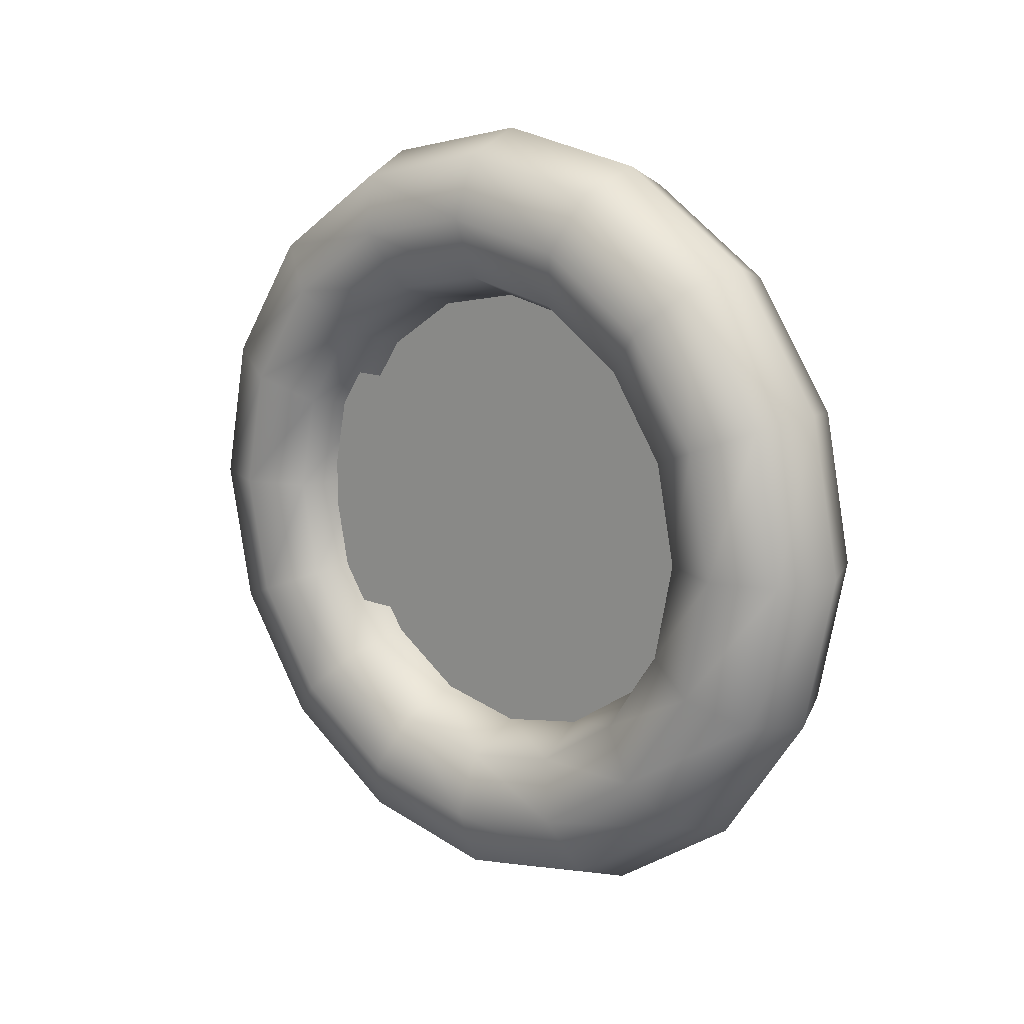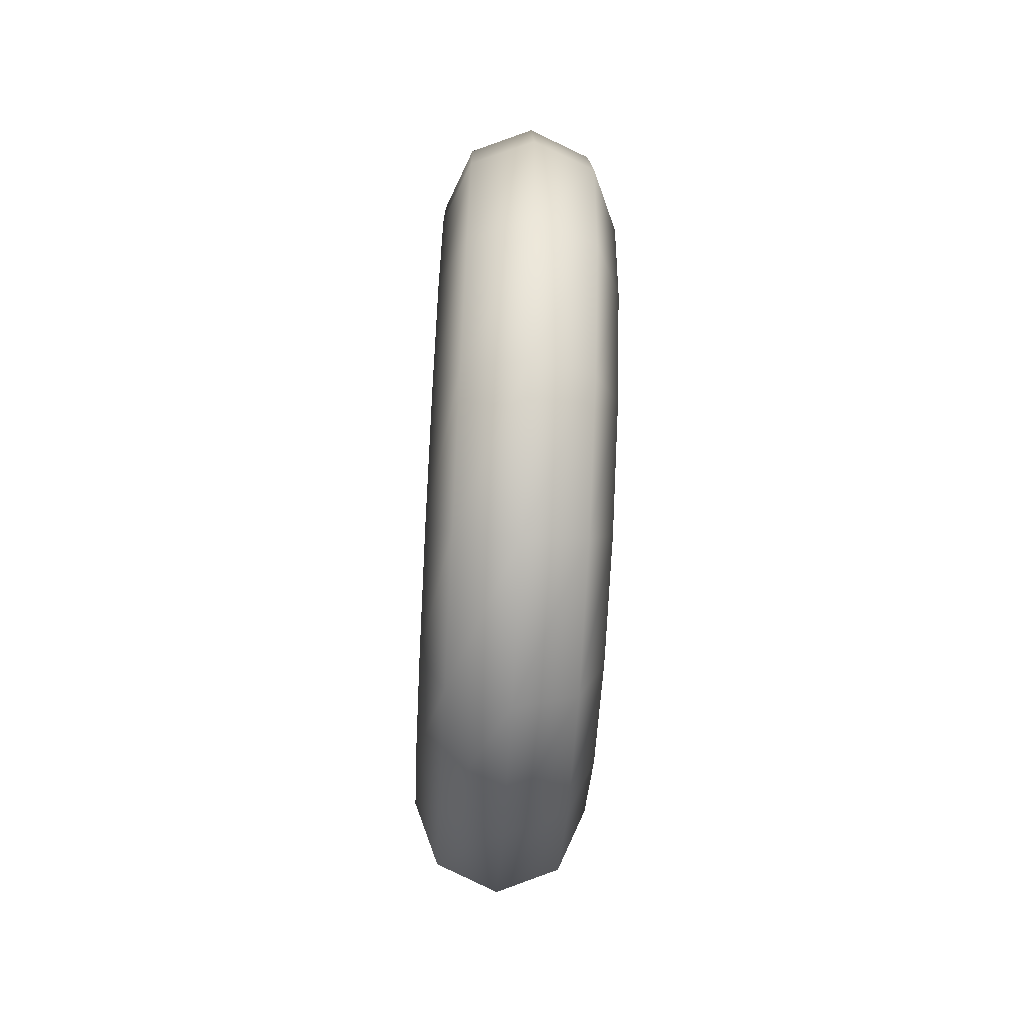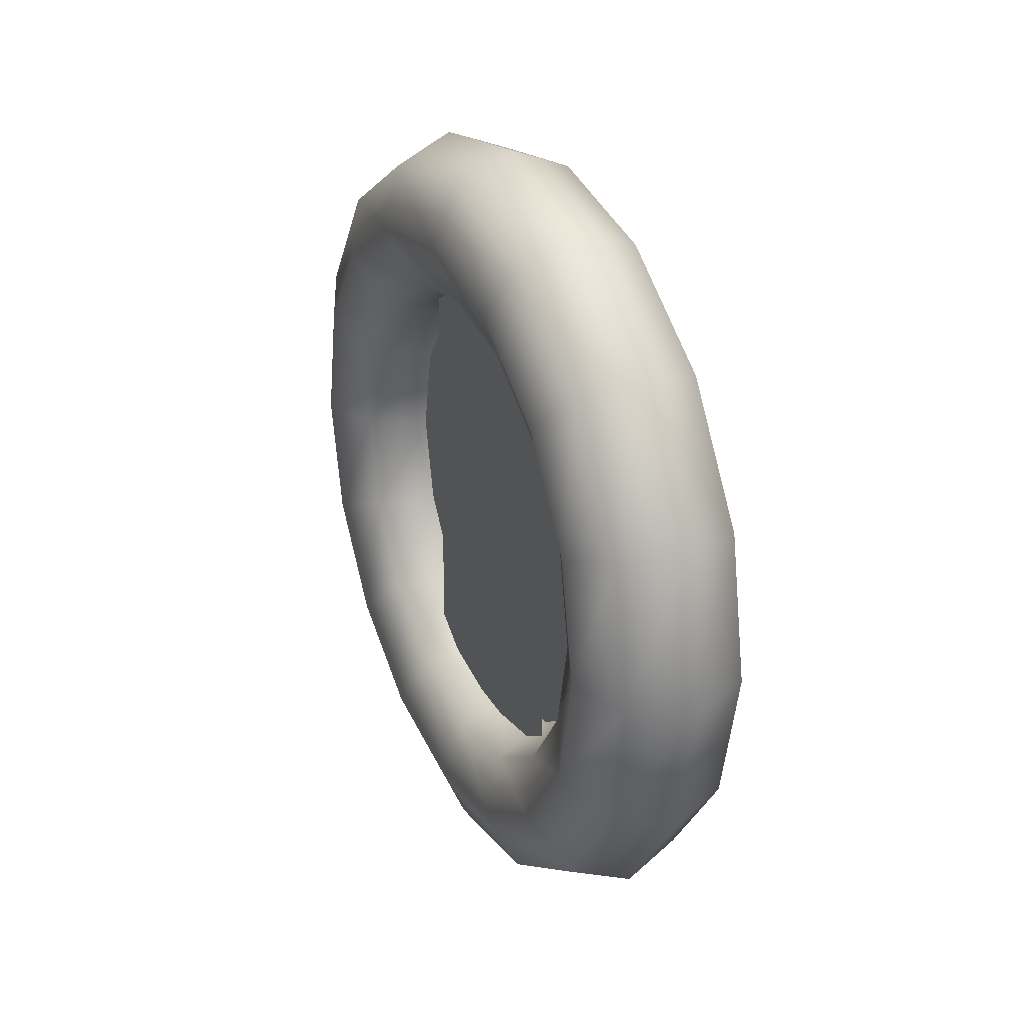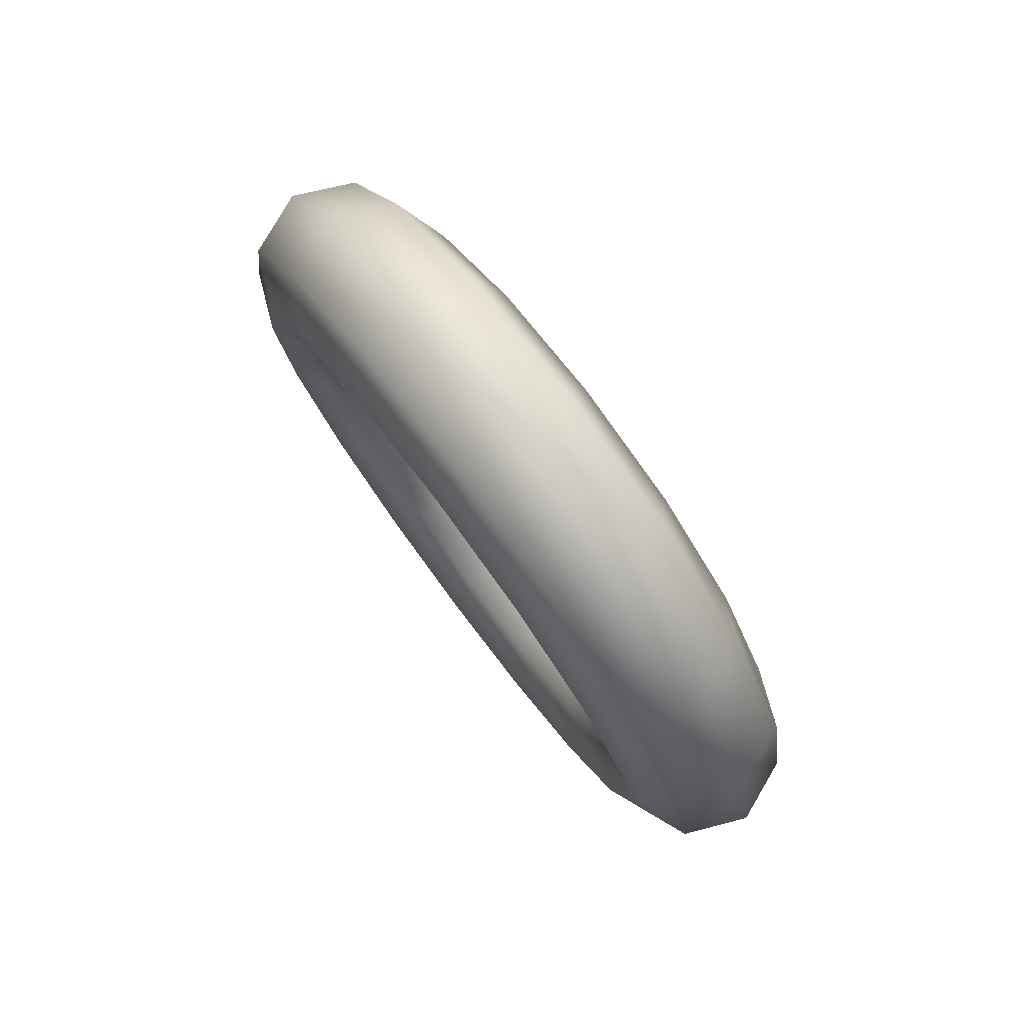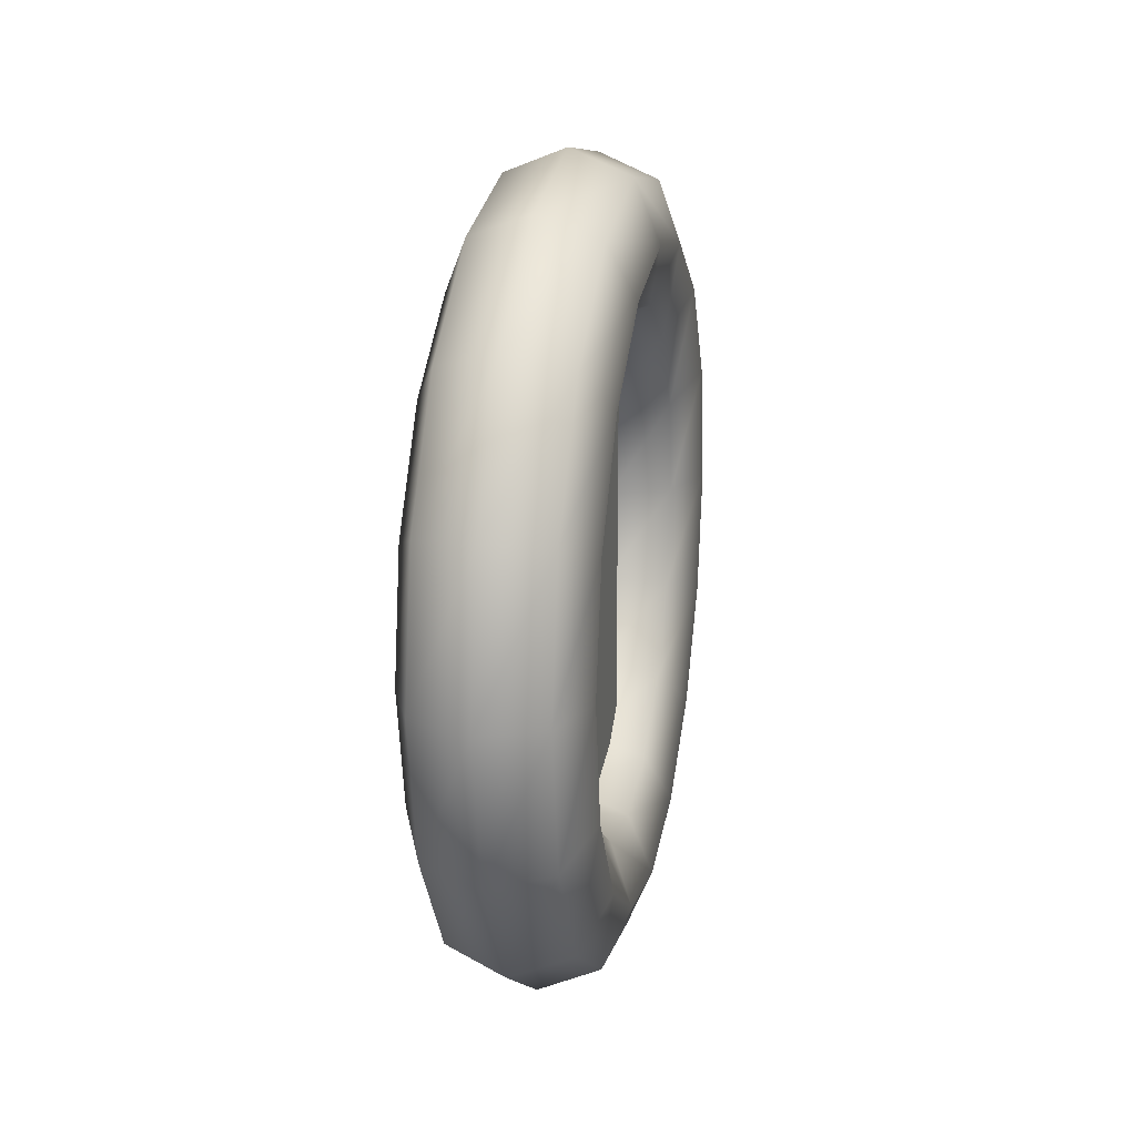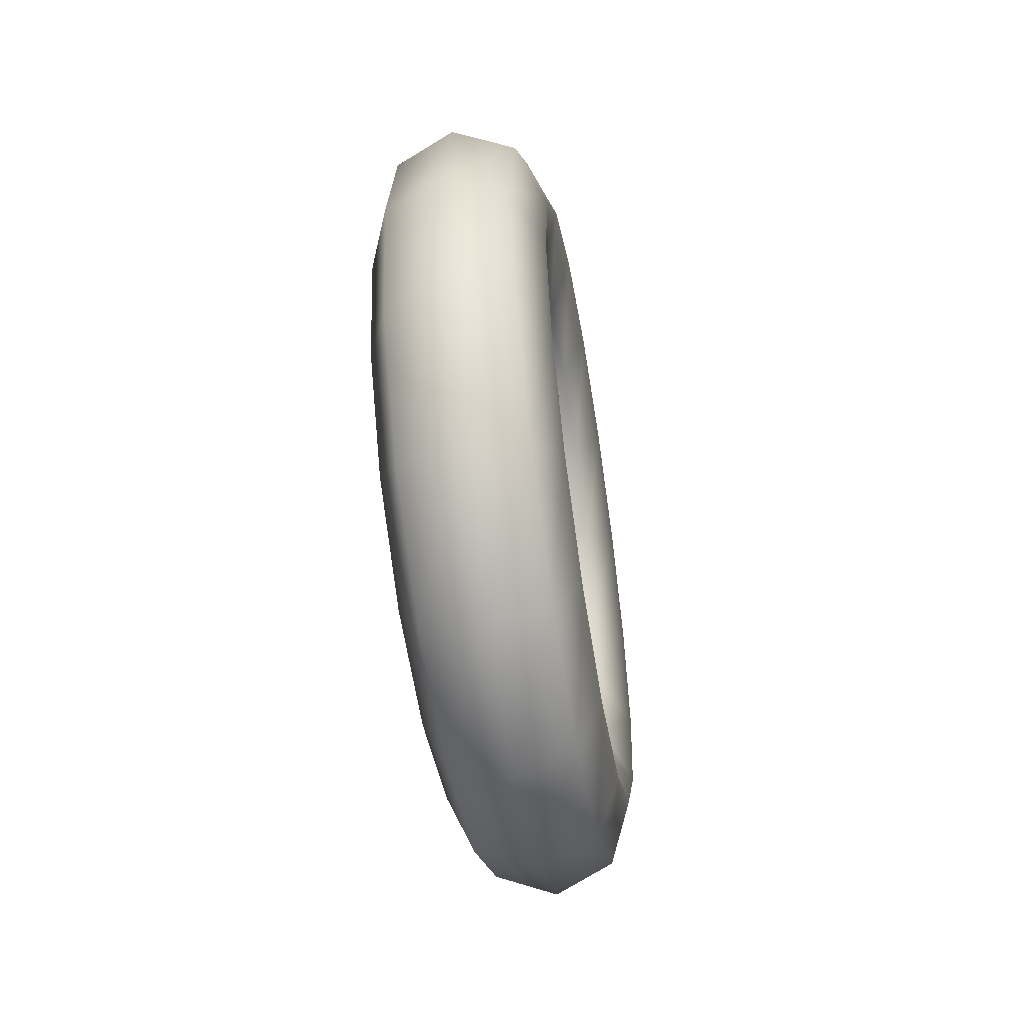
<metadata>
{"format":"obj","ext":"obj","renderer":"f3d","projection":"perspective","resolution":1024,"background":"white","views":[{"elev":14.2,"azim":-49.2,"up":"+Y"},{"elev":-64.4,"azim":-3.1,"up":"+Y"},{"elev":29.9,"azim":-24.9,"up":"+Z"},{"elev":78.9,"azim":-36.9,"up":"+Y"},{"elev":20.1,"azim":-168.9,"up":"+Z"},{"elev":-53.2,"azim":9.4,"up":"+Z"}]}
</metadata>
<code>
v 0.08497 -6e-06 15.25 1 1 1
v 0.08496 -15.25 15.25 1 1 1
v 0.08496 -15.25 -6e-06 1 1 1
v 0.08496 -15.25 -15.25 1 1 1
v 0.08497 6e-06 -15.25 1 1 1
v 0.08498 15.25 -15.25 1 1 1
v 0.08498 15.25 6e-06 1 1 1
v 0.08498 15.25 15.25 1 1 1
v 0.08497 0 0 1 1 1
v -3.866 11.59 -11.59 1 1 1
v 7e-06 13.66 -5.657 1 1 1
v -3.866 15.14 -6.27 1 1 1
v 8e-06 14.78 8e-06 1 1 1
v -3.866 16.38 1.1e-05 1 1 1
v 8e-06 13.66 5.657 1 1 1
v -3.866 11.59 11.59 1 1 1
v -3.866 6.27 15.14 1 1 1
v -3.866 -11.59 11.59 1 1 1
v -3.866 -15.14 6.27 1 1 1
v -9e-06 -13.66 -5.657 1 1 1
v -3.866 -15.14 -6.27 1 1 1
v -5e-06 -5.657 -13.66 1 1 1
v -3.866 1.1e-05 -16.38 1 1 1
v 3.866 11.59 -11.59 1 1 1
v 5.468 7.749 -18.71 1 1 1
v 3.866 7e-06 -16.38 1 1 1
v 3.866 -6.27 -15.14 1 1 1
v 5.467 -7.749 -18.71 1 1 1
v 3.866 -11.59 -11.59 1 1 1
v 5.467 -14.32 -14.32 1 1 1
v 5.467 -18.71 7.749 1 1 1
v 5.467 -14.32 14.32 1 1 1
v 5.468 7.749 18.71 1 1 1
v 3.866 11.59 11.59 1 1 1
v 3.866 15.14 6.27 1 1 1
v 3.866 16.38 1.1e-05 1 1 1
v 3.866 15.14 -6.27 1 1 1
v 3.866 22.28 9.229 1 1 1
v 5.468 18.71 7.749 1 1 1
v 5.468 14.32 14.32 1 1 1
v 3.866 9.229 22.28 1 1 1
v 3.866 -2.2e-05 24.12 1 1 1
v 5.468 -1.8e-05 20.25 1 1 1
v 5.467 -7.749 18.71 1 1 1
v 5.467 -20.25 -1.8e-05 1 1 1
v 3.866 -22.28 -9.229 1 1 1
v 5.467 -18.71 -7.749 1 1 1
v 3.866 -17.05 -17.05 1 1 1
v 3.866 1e-05 -24.12 1 1 1
v 5.467 6e-06 -20.25 1 1 1
v 3.866 17.05 -17.05 1 1 1
v 5.468 14.32 -14.32 1 1 1
v 5.468 18.71 -7.749 1 1 1
v 3.866 24.12 1.5e-05 1 1 1
v 5.468 20.25 1.2e-05 1 1 1
v -5.467 14.32 14.32 1 1 1
v -5.467 7.749 18.71 1 1 1
v -3.866 -1.1e-05 16.38 1 1 1
v -5.467 -1.2e-05 20.25 1 1 1
v -3.866 -6.27 15.14 1 1 1
v -5.468 -7.749 18.71 1 1 1
v -3.866 -16.38 -1.5e-05 1 1 1
v -5.468 -20.25 -1.8e-05 1 1 1
v -3.866 -11.59 -11.59 1 1 1
v -5.468 -14.32 -14.32 1 1 1
v -3.866 -6.27 -15.14 1 1 1
v -5.468 -7.749 -18.71 1 1 1
v -5.468 1.2e-05 -20.25 1 1 1
v -3.866 6.27 -15.14 1 1 1
v -5.467 14.32 -14.32 1 1 1
v -5.467 20.25 1.2e-05 1 1 1
v -3.866 15.14 6.27 1 1 1
v 3.866 17.05 17.05 1 1 1
v 1.2e-05 18.19 18.19 1 1 1
v 1.6e-05 25.72 1.5e-05 1 1 1
v 3.866 22.28 -9.229 1 1 1
v 1e-05 18.19 -18.19 1 1 1
v 3.866 9.229 -22.28 1 1 1
v 3.866 -9.229 -22.28 1 1 1
v -7e-06 -9.842 -23.76 1 1 1
v -1.2e-05 -18.18 -18.19 1 1 1
v -1.5e-05 -23.76 -9.842 1 1 1
v 3.866 -24.12 -2.2e-05 1 1 1
v -1.6e-05 -25.72 -2.1e-05 1 1 1
v 3.866 -22.28 9.229 1 1 1
v 3.866 -17.05 17.05 1 1 1
v 3.866 -9.229 22.28 1 1 1
v 1e-06 -1.8e-05 25.72 1 1 1
v 3.866 6.27 15.14 1 1 1
v 6e-06 10.45 10.45 1 1 1
v 5e-06 10.45 -10.45 1 1 1
v 3e-06 5.657 -13.66 1 1 1
v 3.866 6.27 -15.14 1 1 1
v -1e-06 6e-06 -14.78 1 1 1
v -7e-06 -10.45 -10.45 1 1 1
v 3.866 -15.14 -6.27 1 1 1
v -9e-06 -14.78 -1.3e-05 1 1 1
v 3.866 -16.38 -1.5e-05 1 1 1
v -8e-06 -13.66 5.657 1 1 1
v 3.866 -15.14 6.27 1 1 1
v -6e-06 -10.45 10.45 1 1 1
v 3.866 -11.59 11.59 1 1 1
v -4e-06 -5.657 13.66 1 1 1
v 3.866 -6.27 15.14 1 1 1
v 1e-06 -1e-05 14.78 1 1 1
v 3.866 -1.5e-05 16.38 1 1 1
v 4e-06 5.657 13.66 1 1 1
v -3.866 9.229 22.28 1 1 1
v -5.468 -14.32 14.32 1 1 1
v -3.866 -17.05 17.05 1 1 1
v -5.468 -18.71 7.749 1 1 1
v -5.468 -18.71 -7.749 1 1 1
v -3.866 1.4e-05 -24.12 1 1 1
v -5.467 7.749 -18.71 1 1 1
v -3.866 9.229 -22.28 1 1 1
v -3.866 17.05 -17.05 1 1 1
v -5.467 18.71 -7.749 1 1 1
v -5.467 18.71 7.749 1 1 1
v -3.866 22.28 9.229 1 1 1
v -3.866 17.05 17.05 1 1 1
v -3.866 -24.12 -2.2e-05 1 1 1
v -3.866 -22.28 9.229 1 1 1
v -1e-05 -18.19 18.18 1 1 1
v -5e-06 -9.842 23.76 1 1 1
v -3.866 -9.229 22.28 1 1 1
v -3.866 -1.6e-05 24.12 1 1 1
v 7e-06 9.842 23.76 1 1 1
v 1.5e-05 23.76 9.842 1 1 1
v -3.866 24.12 1.5e-05 1 1 1
v 1.4e-05 23.76 -9.842 1 1 1
v -3.866 22.28 -9.229 1 1 1
v 5e-06 9.842 -23.76 1 1 1
v -1e-06 1.2e-05 -25.72 1 1 1
v -3.866 -9.229 -22.28 1 1 1
v -3.866 -17.05 -17.05 1 1 1
v -3.866 -22.28 -9.229 1 1 1
v -1.4e-05 -23.76 9.842 1 1 1
v -0.1013 0 0 1 1 1
v -0.1013 15.25 15.25 1 1 1
v -0.1013 15.25 6e-06 1 1 1
v -0.1013 15.25 -15.25 1 1 1
v -0.1013 6e-06 -15.25 1 1 1
v -0.1013 -15.25 -15.25 1 1 1
v -0.1013 -15.25 -6e-06 1 1 1
v -0.1013 -15.25 15.25 1 1 1
v -0.1013 -6e-06 15.25 1 1 1
v 1.625 -8.315 -15.14 1 1 1
v 1.625 8.315 -15.14 1 1 1
v 1.625 -8.315 15.14 1 1 1
v 1.625 8.315 15.14 1 1 1
v -1.625 8.315 -15.14 1 1 1
v -1.625 -8.315 -15.14 1 1 1
v -1.625 8.315 15.14 1 1 1
v -1.625 -8.315 15.14 1 1 1
f 9 8 1
f 2 9 1
f 3 9 2
f 9 4 5
f 6 9 5
f 7 9 6
f 9 7 8
f 9 3 4
f 138 143 144
f 138 139 140
f 140 141 138
f 141 142 138
f 138 142 143
f 144 145 138
f 145 146 138
f 138 146 139
f 10 11 12
f 11 13 12
f 12 13 14
f 13 15 14
f 14 15 72
f 15 90 72
f 72 90 16
f 90 107 16
f 16 107 17
f 107 105 17
f 17 105 58
f 105 103 58
f 58 103 60
f 103 101 60
f 60 101 18
f 101 99 18
f 18 99 19
f 99 97 19
f 19 97 62
f 97 20 62
f 62 20 21
f 20 95 21
f 21 95 64
f 95 22 64
f 64 22 66
f 22 94 66
f 66 94 23
f 94 92 23
f 23 92 69
f 92 91 69
f 69 91 10
f 91 11 10
f 55 37 53
f 37 24 53
f 53 24 52
f 24 93 52
f 52 93 25
f 93 26 25
f 25 26 50
f 26 27 50
f 50 27 28
f 27 29 28
f 28 29 30
f 29 96 30
f 30 96 47
f 96 98 47
f 47 98 45
f 98 100 45
f 45 100 31
f 100 102 31
f 31 102 32
f 102 104 32
f 32 104 44
f 104 106 44
f 44 106 43
f 106 89 43
f 43 89 33
f 89 34 33
f 33 34 40
f 34 35 40
f 40 35 39
f 35 36 39
f 39 36 55
f 36 37 55
f 55 38 39
f 38 73 39
f 39 73 40
f 73 41 40
f 40 41 33
f 41 42 33
f 33 42 43
f 42 87 43
f 43 87 44
f 87 86 44
f 44 86 32
f 86 85 32
f 32 85 31
f 85 83 31
f 31 83 45
f 83 46 45
f 45 46 47
f 46 48 47
f 47 48 30
f 48 79 30
f 30 79 28
f 79 49 28
f 28 49 50
f 49 78 50
f 50 78 25
f 78 51 25
f 25 51 52
f 51 76 52
f 52 76 53
f 76 54 53
f 53 54 55
f 54 38 55
f 71 72 118
f 72 16 118
f 118 16 56
f 16 17 56
f 56 17 57
f 17 58 57
f 57 58 59
f 58 60 59
f 59 60 61
f 60 18 61
f 61 18 109
f 18 19 109
f 109 19 111
f 19 62 111
f 111 62 63
f 62 21 63
f 63 21 112
f 21 64 112
f 112 64 65
f 64 66 65
f 65 66 67
f 66 23 67
f 67 23 68
f 23 69 68
f 68 69 114
f 69 10 114
f 114 10 70
f 10 12 70
f 70 12 117
f 12 14 117
f 117 14 71
f 14 72 71
f 127 73 74
f 73 38 74
f 74 38 128
f 38 54 128
f 128 54 75
f 54 76 75
f 75 76 130
f 76 51 130
f 130 51 77
f 51 78 77
f 77 78 132
f 78 49 132
f 132 49 133
f 49 79 133
f 133 79 80
f 79 48 80
f 80 48 81
f 48 46 81
f 81 46 82
f 46 83 82
f 82 83 84
f 83 85 84
f 84 85 137
f 85 86 137
f 137 86 123
f 86 87 123
f 123 87 124
f 87 42 124
f 124 42 88
f 42 41 88
f 88 41 127
f 41 73 127
f 89 90 34
f 90 15 34
f 34 15 35
f 15 13 35
f 35 13 36
f 13 11 36
f 36 11 37
f 11 91 37
f 37 91 24
f 91 92 24
f 24 92 93
f 92 94 93
f 93 94 26
f 94 22 26
f 26 22 27
f 22 95 27
f 27 95 29
f 95 20 29
f 29 20 96
f 20 97 96
f 96 97 98
f 97 99 98
f 98 99 100
f 99 101 100
f 100 101 102
f 101 103 102
f 102 103 104
f 103 105 104
f 104 105 106
f 105 107 106
f 106 107 89
f 107 90 89
f 108 59 126
f 59 61 126
f 126 61 125
f 61 109 125
f 125 109 110
f 109 111 110
f 110 111 122
f 111 63 122
f 122 63 121
f 63 112 121
f 121 112 136
f 112 65 136
f 136 65 135
f 65 67 135
f 135 67 134
f 67 68 134
f 134 68 113
f 68 114 113
f 113 114 115
f 114 70 115
f 115 70 116
f 70 117 116
f 116 117 131
f 117 71 131
f 131 71 129
f 71 118 129
f 129 118 119
f 118 56 119
f 119 56 120
f 56 57 120
f 120 57 108
f 57 59 108
f 121 137 122
f 137 123 122
f 122 123 110
f 123 124 110
f 110 124 125
f 124 88 125
f 125 88 126
f 88 127 126
f 126 127 108
f 127 74 108
f 108 74 120
f 74 128 120
f 120 128 119
f 128 75 119
f 119 75 129
f 75 130 129
f 129 130 131
f 130 77 131
f 131 77 116
f 77 132 116
f 116 132 115
f 132 133 115
f 115 133 113
f 133 80 113
f 113 80 134
f 80 81 134
f 134 81 135
f 81 82 135
f 135 82 136
f 82 84 136
f 136 84 121
f 84 137 121
f 147 148 149
f 148 150 149
f 151 152 153
f 152 154 153

</code>
